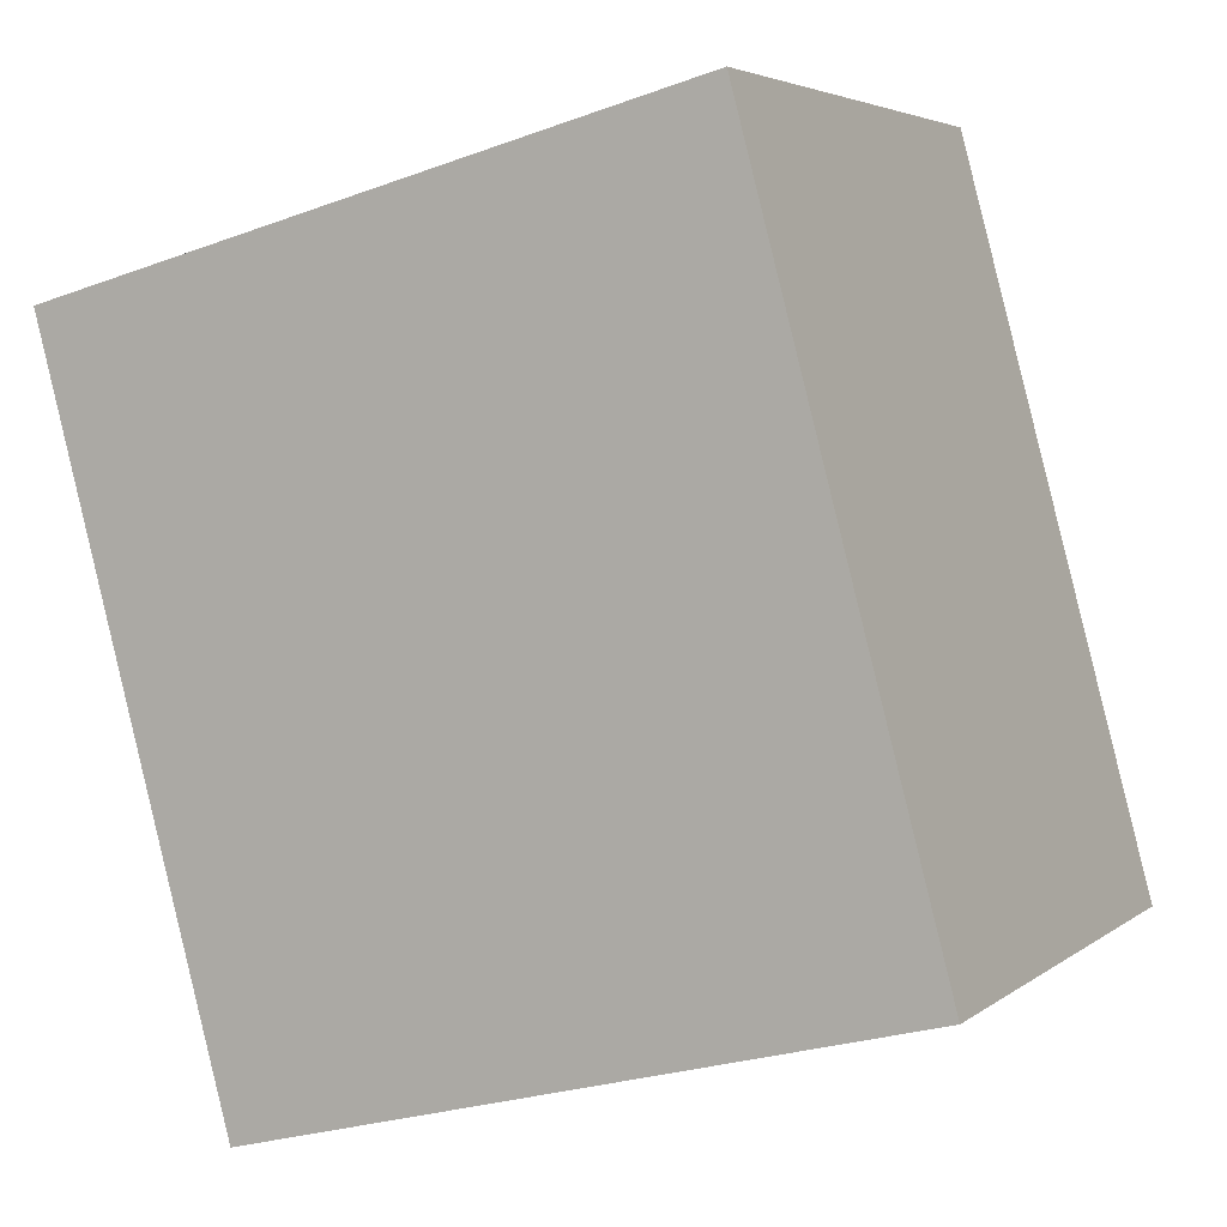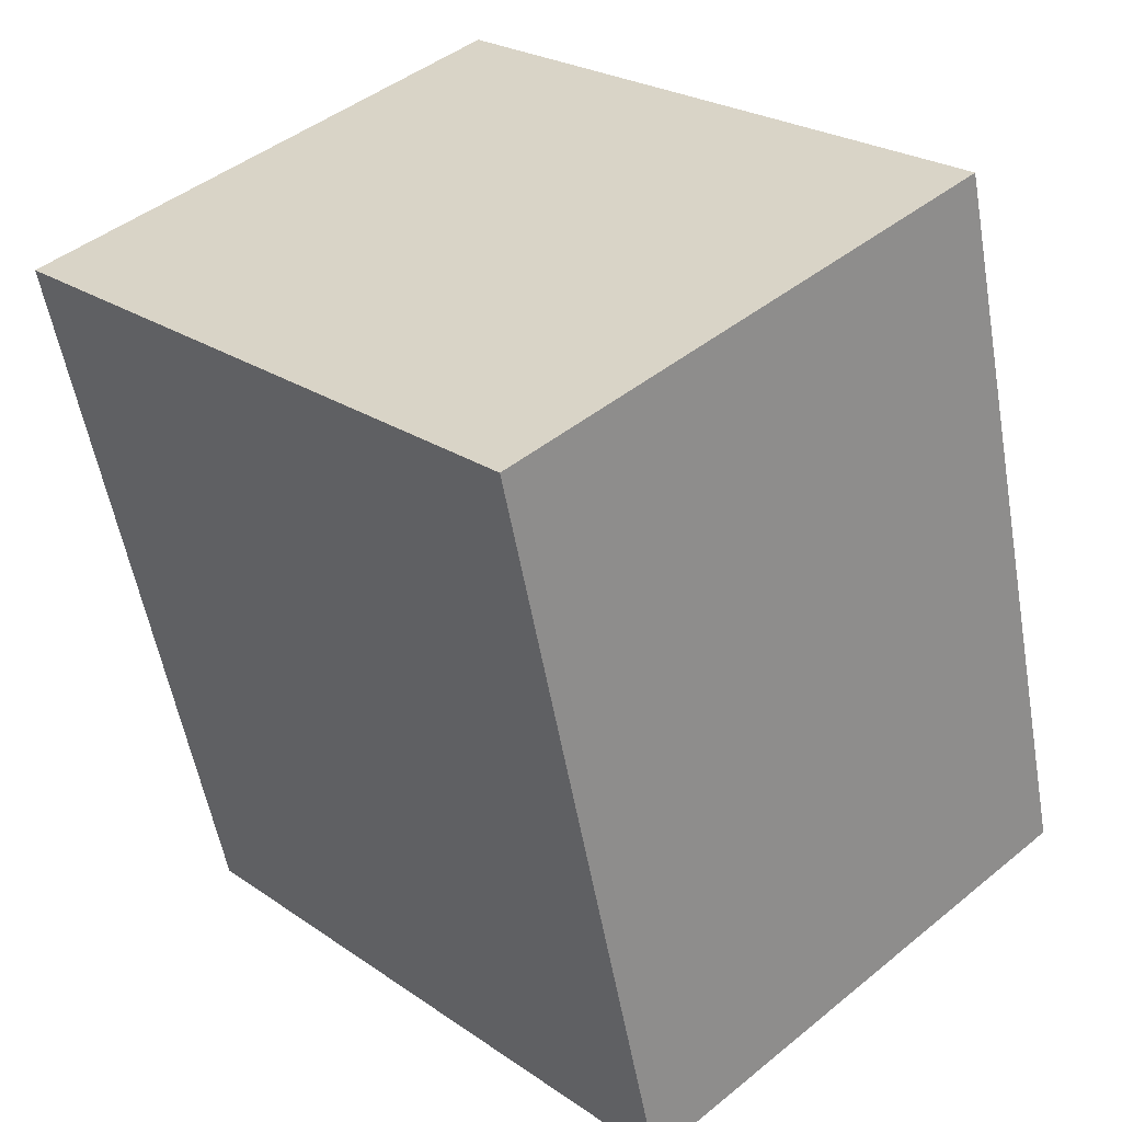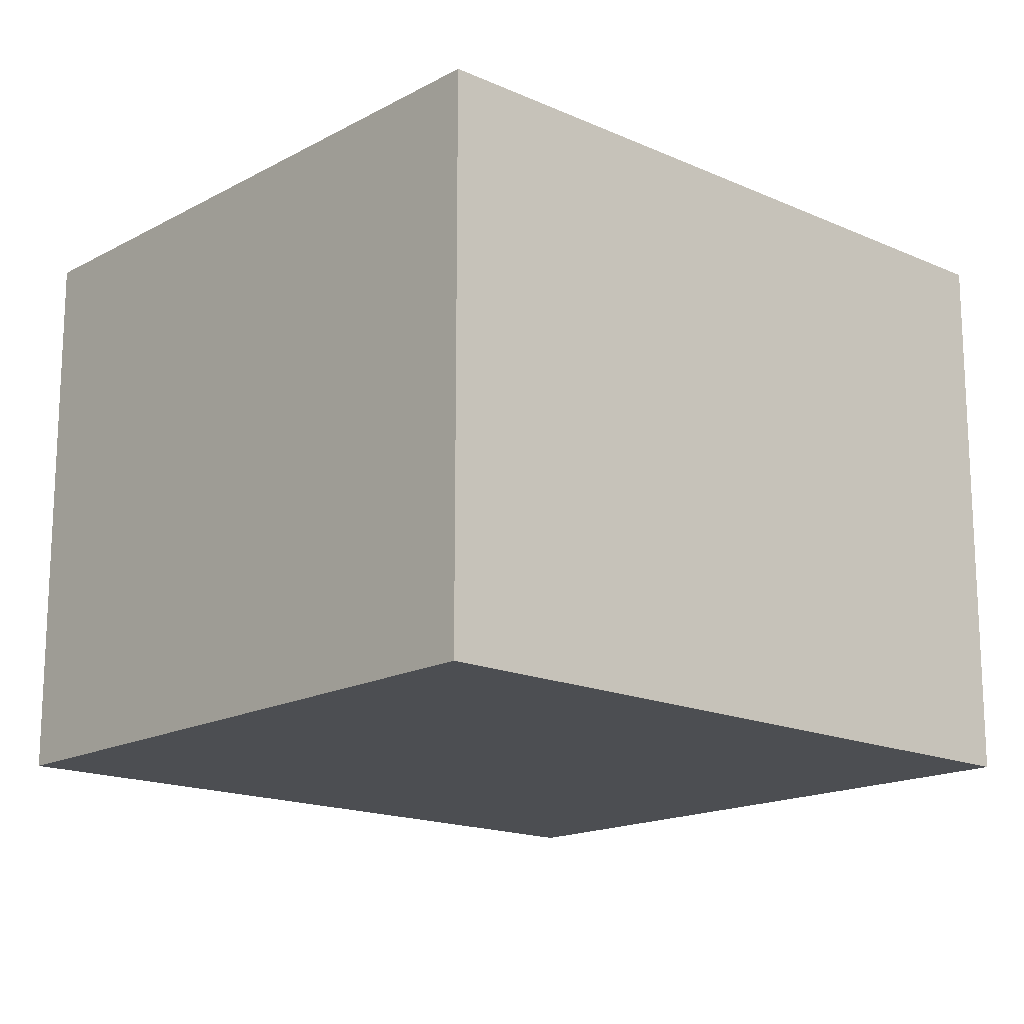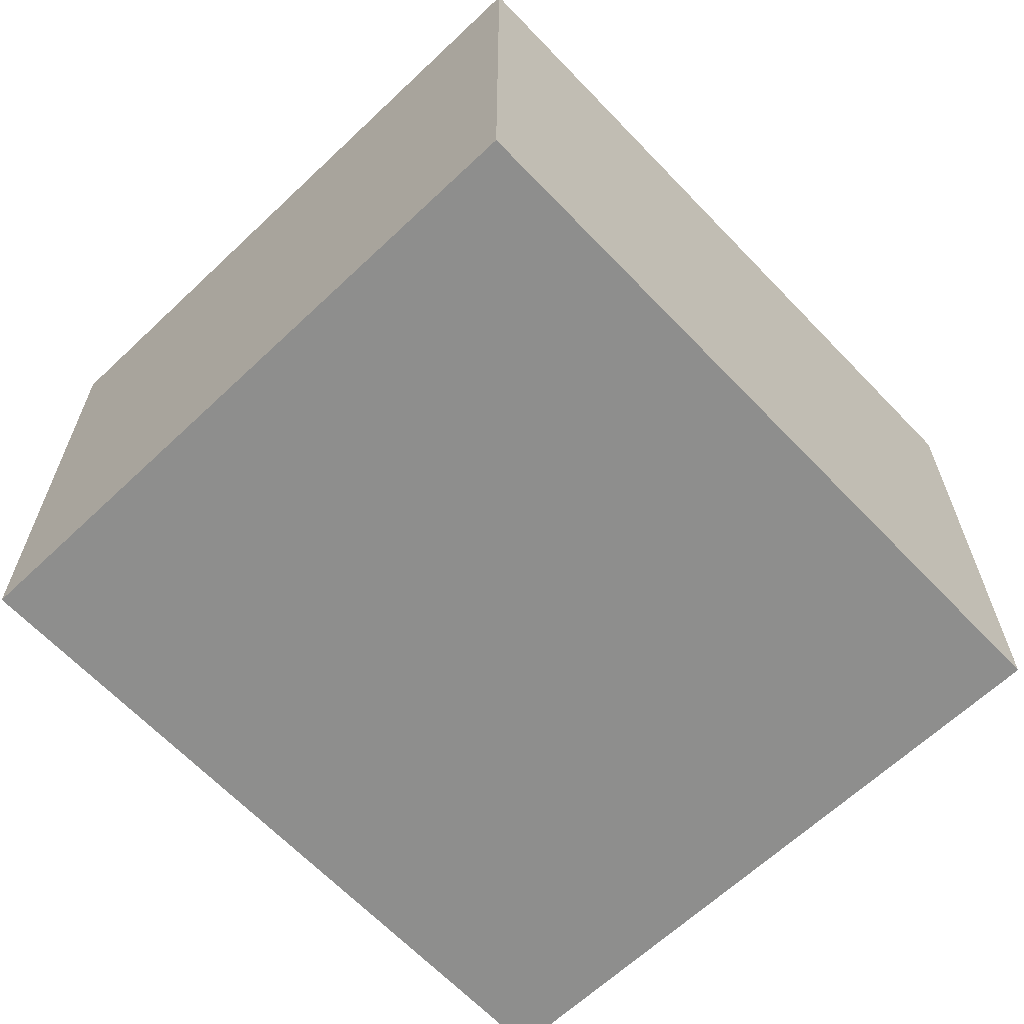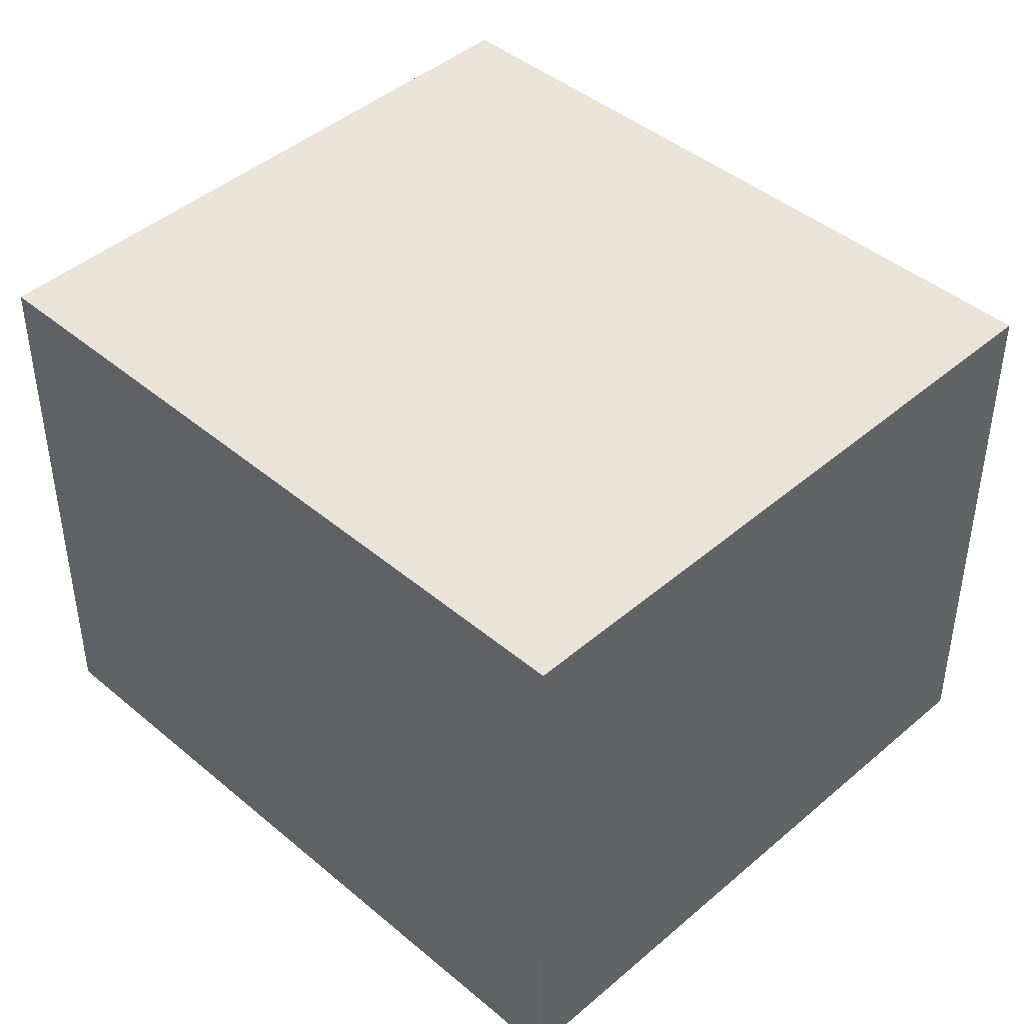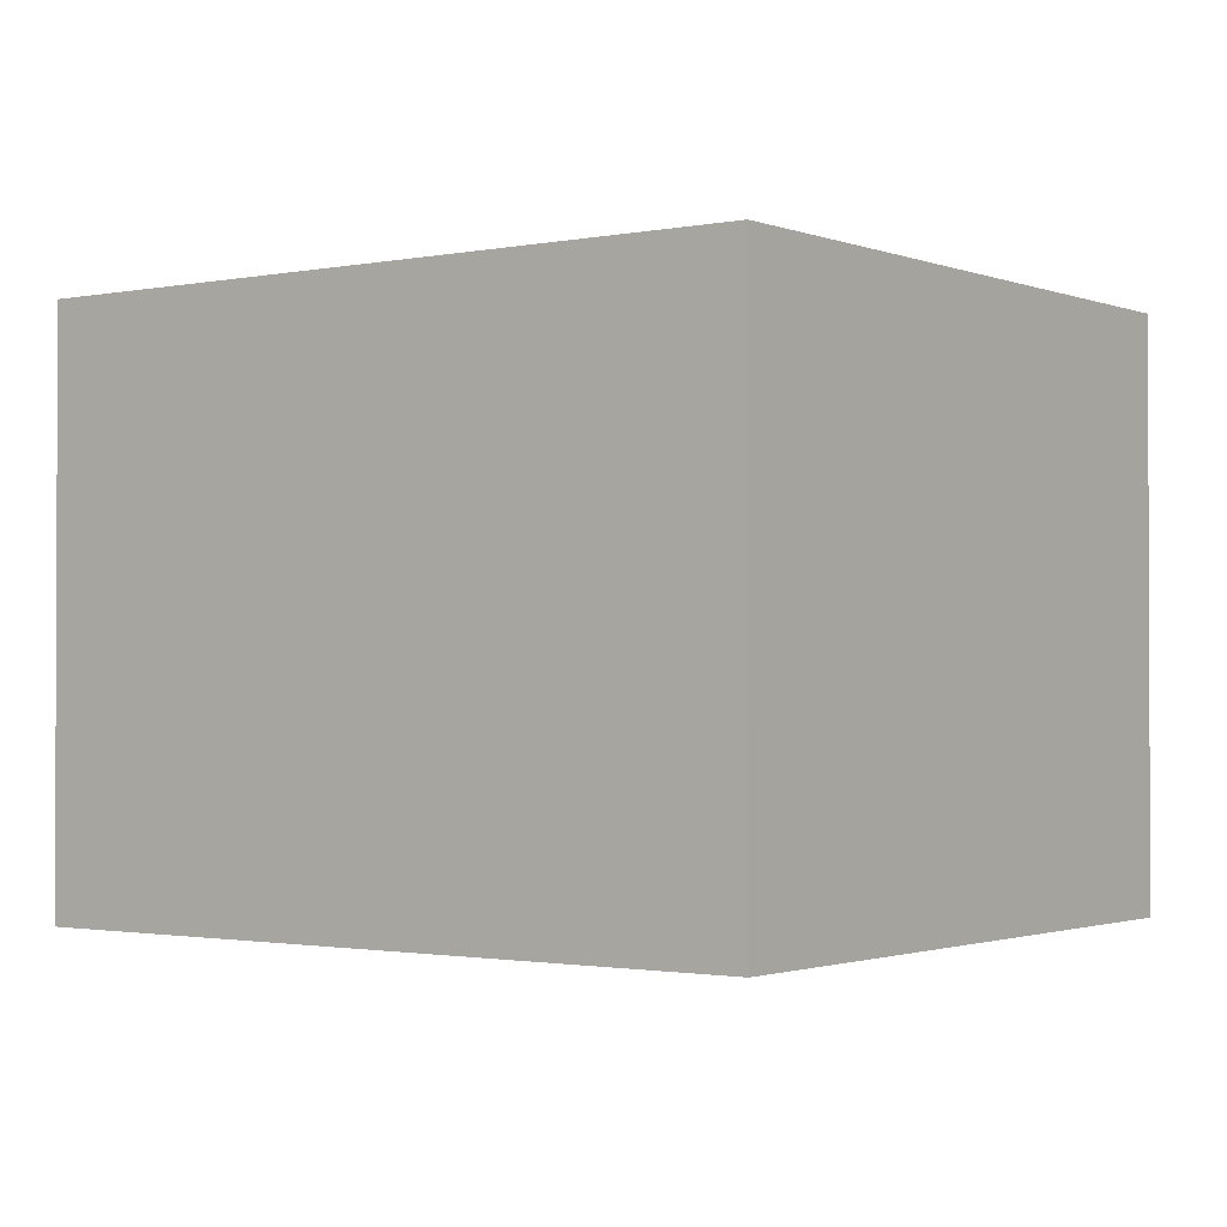
<metadata>
{"format":"obj","ext":"obj","renderer":"f3d","projection":"perspective","resolution":1024,"background":"white","views":[{"elev":4.3,"azim":25.2,"up":"+Z"},{"elev":44.4,"azim":46.5,"up":"+Z"},{"elev":-16.5,"azim":32.8,"up":"+Y"},{"elev":-64.9,"azim":28.7,"up":"+Y"},{"elev":43.5,"azim":-60.2,"up":"+Y"},{"elev":-1.4,"azim":-68.6,"up":"+Y"}]}
</metadata>
<code>
v 2.164 -0.1423 -4.848
v 2.155 -0.1423 -4.814
v 2.185 -0.1423 -4.806
v 2.194 -0.1423 -4.84
v 2.164 -0.1686 -4.848
v 2.194 -0.1686 -4.84
v 2.185 -0.1686 -4.806
v 2.155 -0.1686 -4.814
v 2.194 -0.1686 -4.84
v 2.164 -0.1686 -4.848
v 2.164 -0.1423 -4.848
v 2.194 -0.1423 -4.84
v 2.185 -0.1686 -4.806
v 2.194 -0.1686 -4.84
v 2.194 -0.1423 -4.84
v 2.185 -0.1423 -4.806
v 2.155 -0.1686 -4.814
v 2.185 -0.1686 -4.806
v 2.185 -0.1423 -4.806
v 2.155 -0.1423 -4.814
v 2.164 -0.1686 -4.848
v 2.155 -0.1686 -4.814
v 2.155 -0.1423 -4.814
v 2.164 -0.1423 -4.848
f 1 2 3
f 1 3 4
f 5 6 7
f 5 7 8
f 9 10 11
f 9 11 12
f 13 14 15
f 13 15 16
f 17 18 19
f 17 19 20
f 21 22 23
f 21 23 24

</code>
